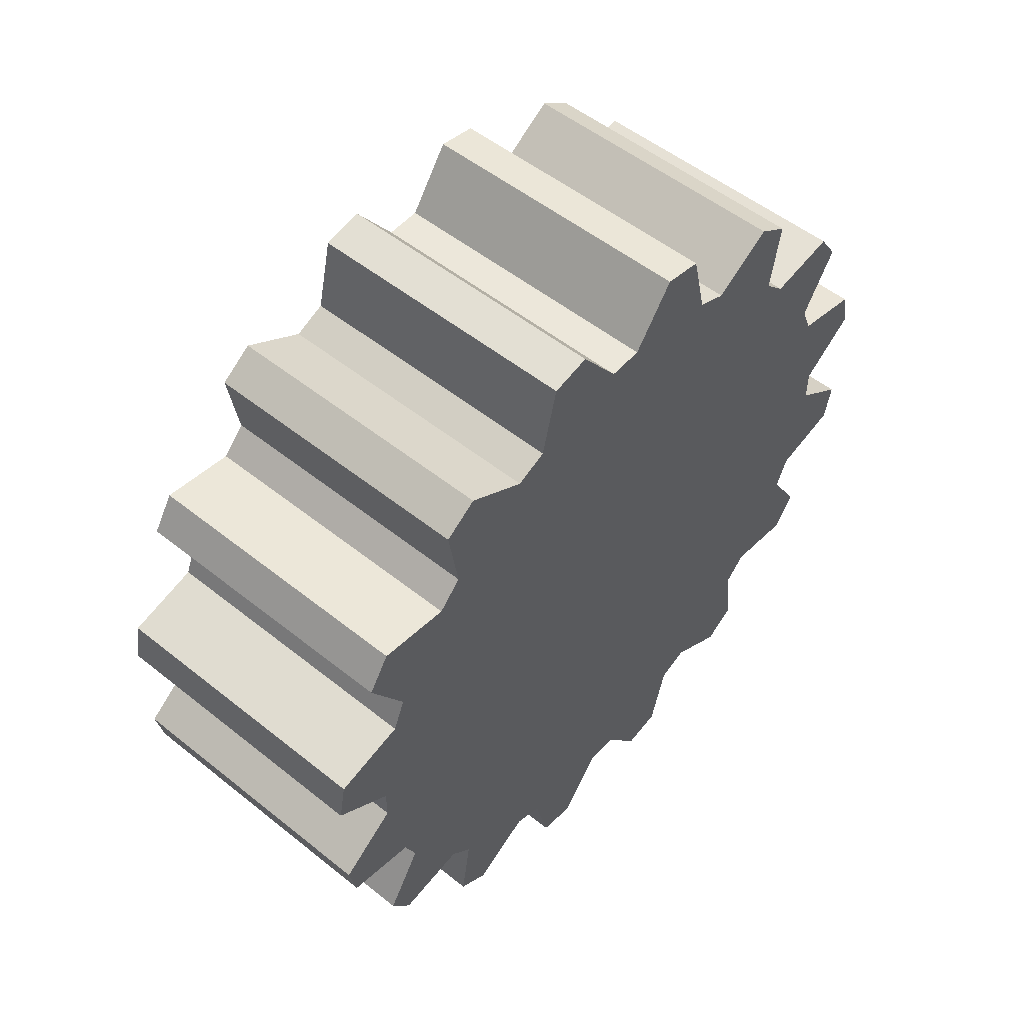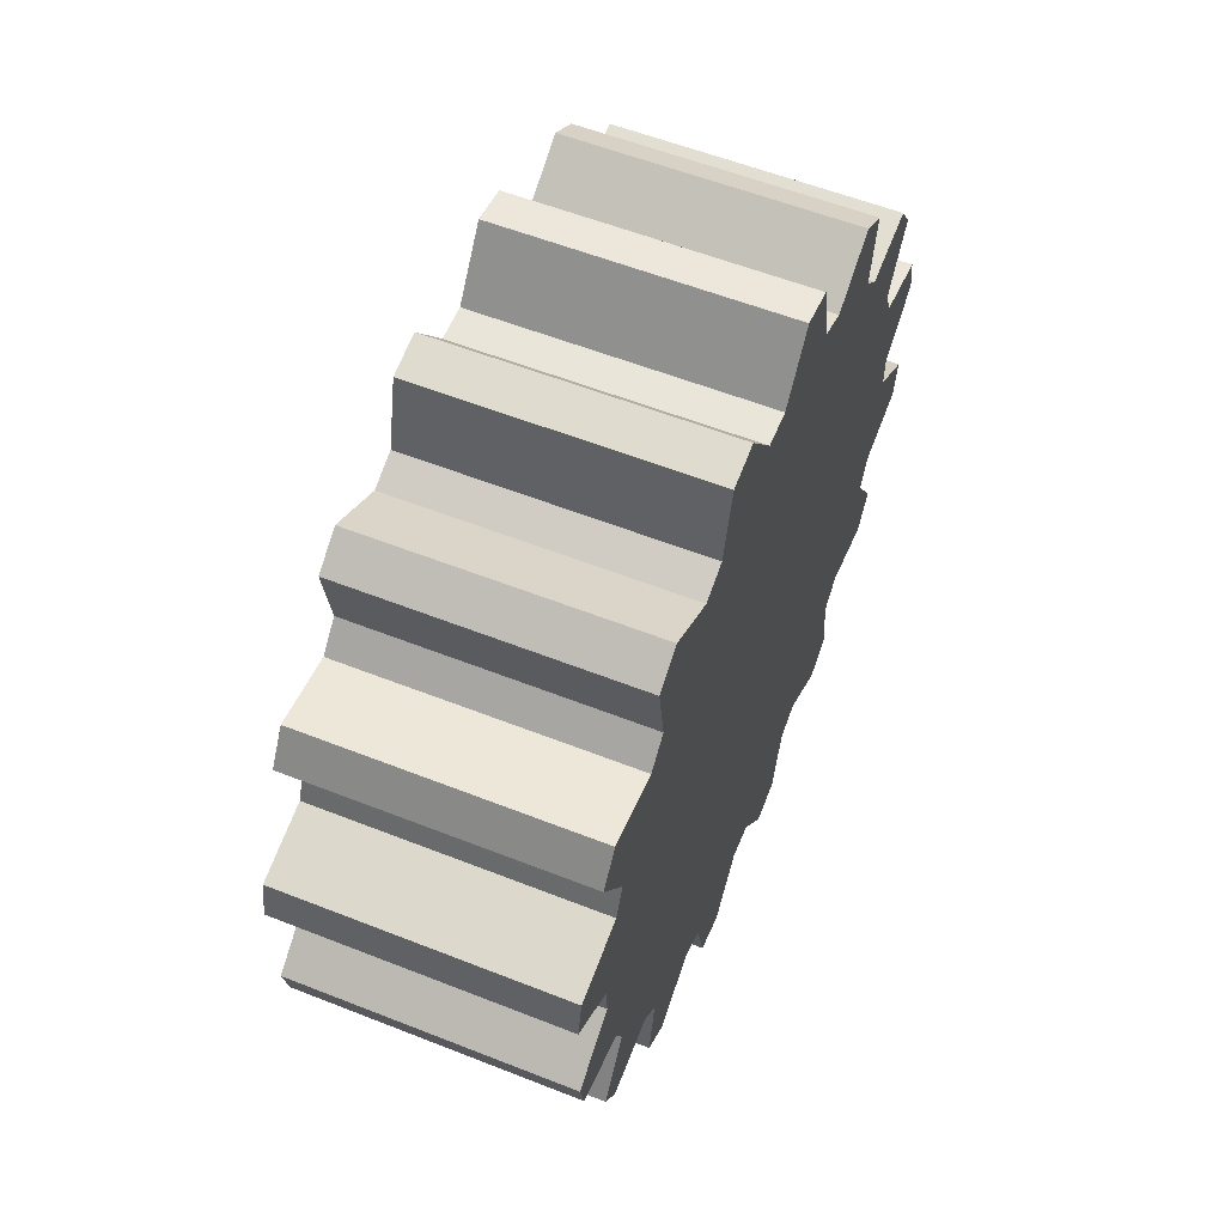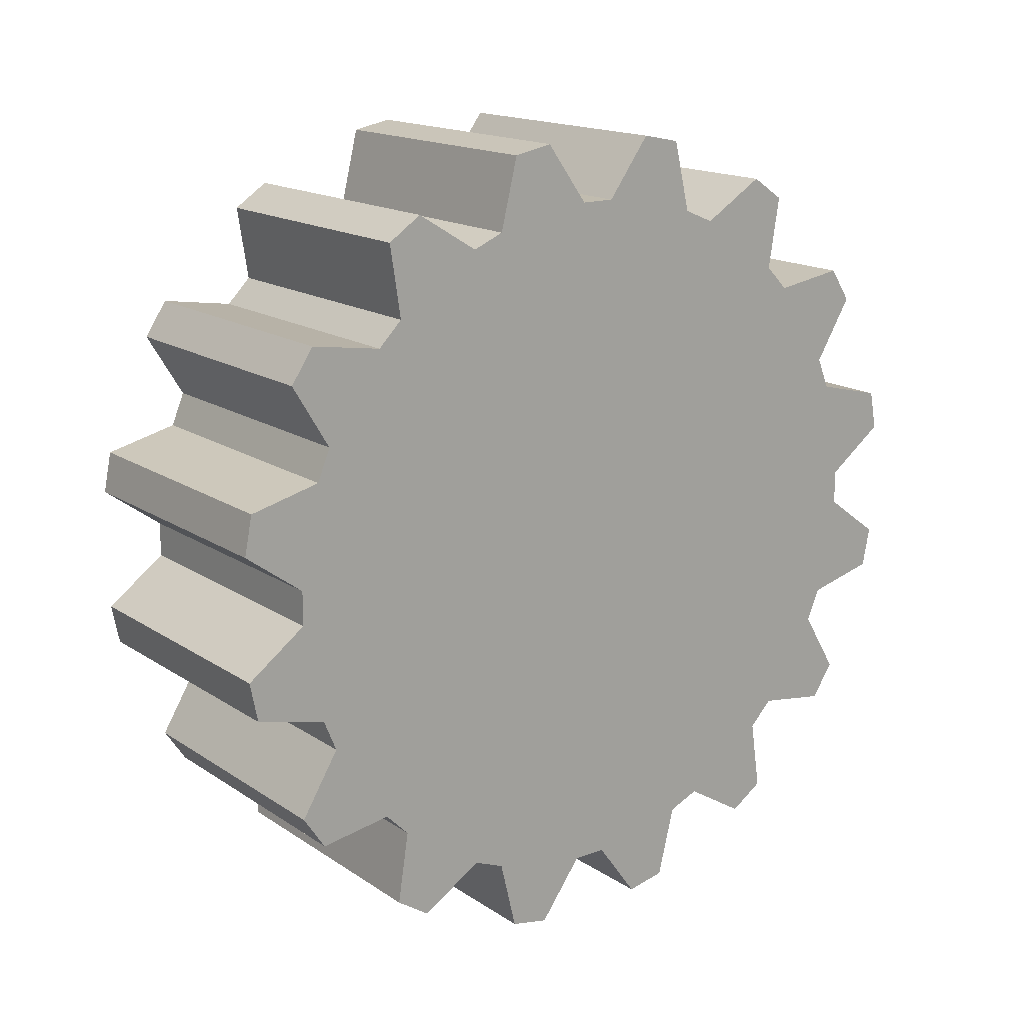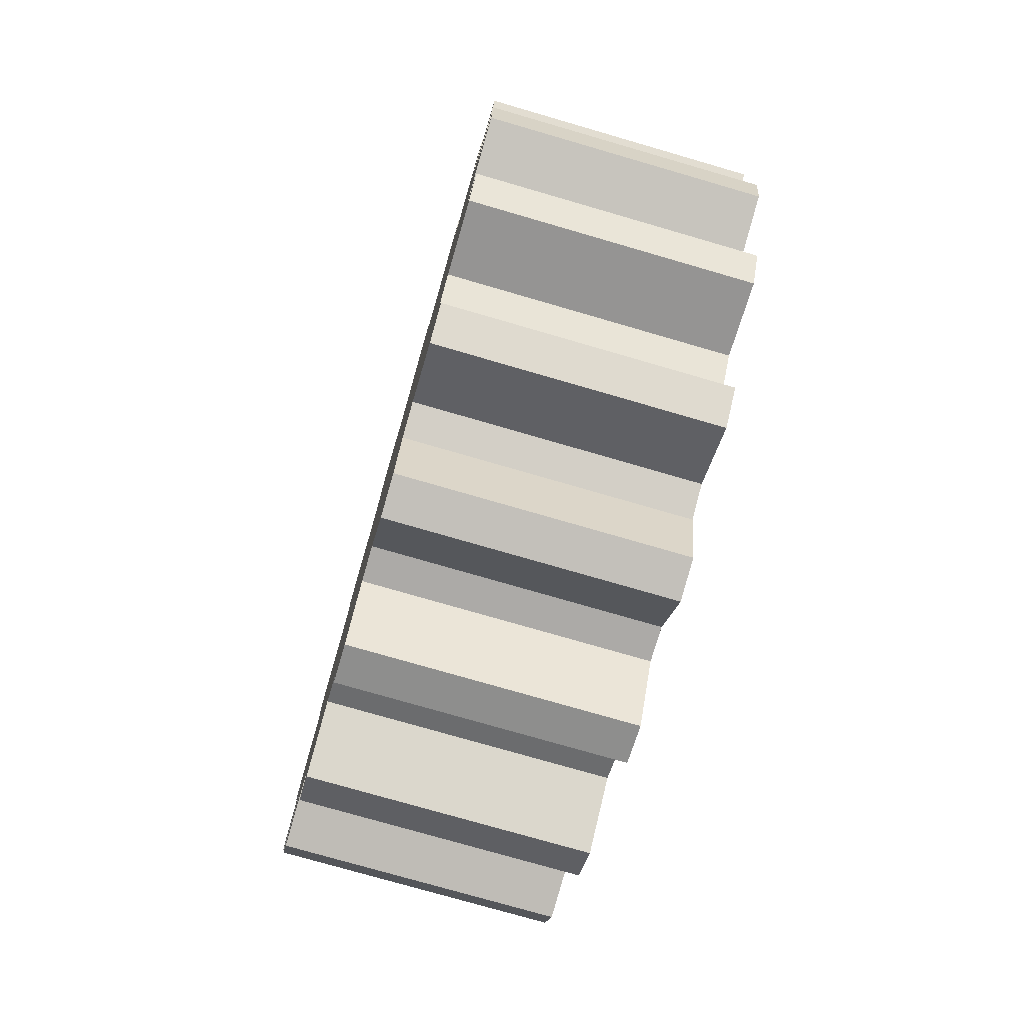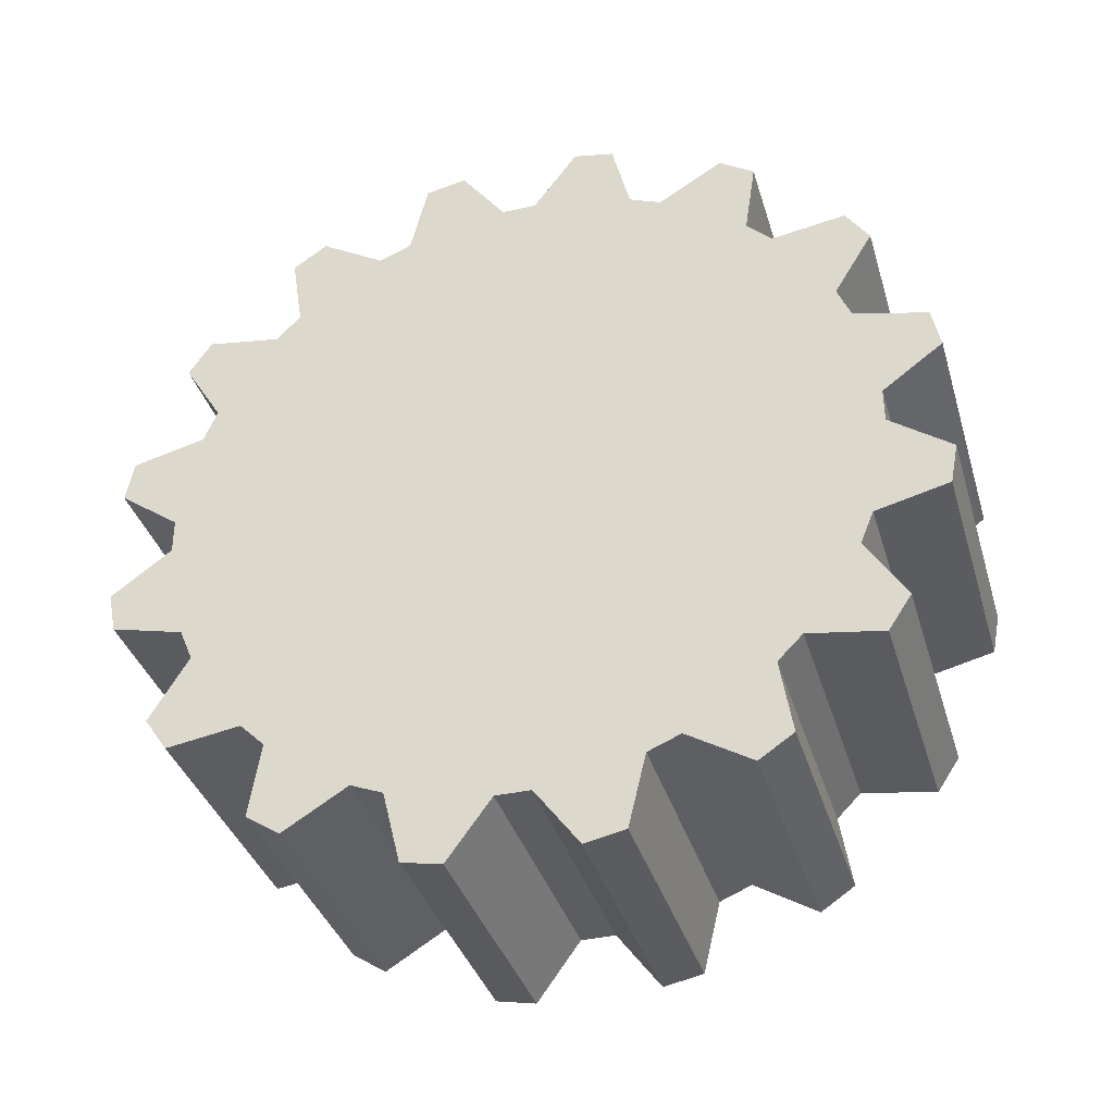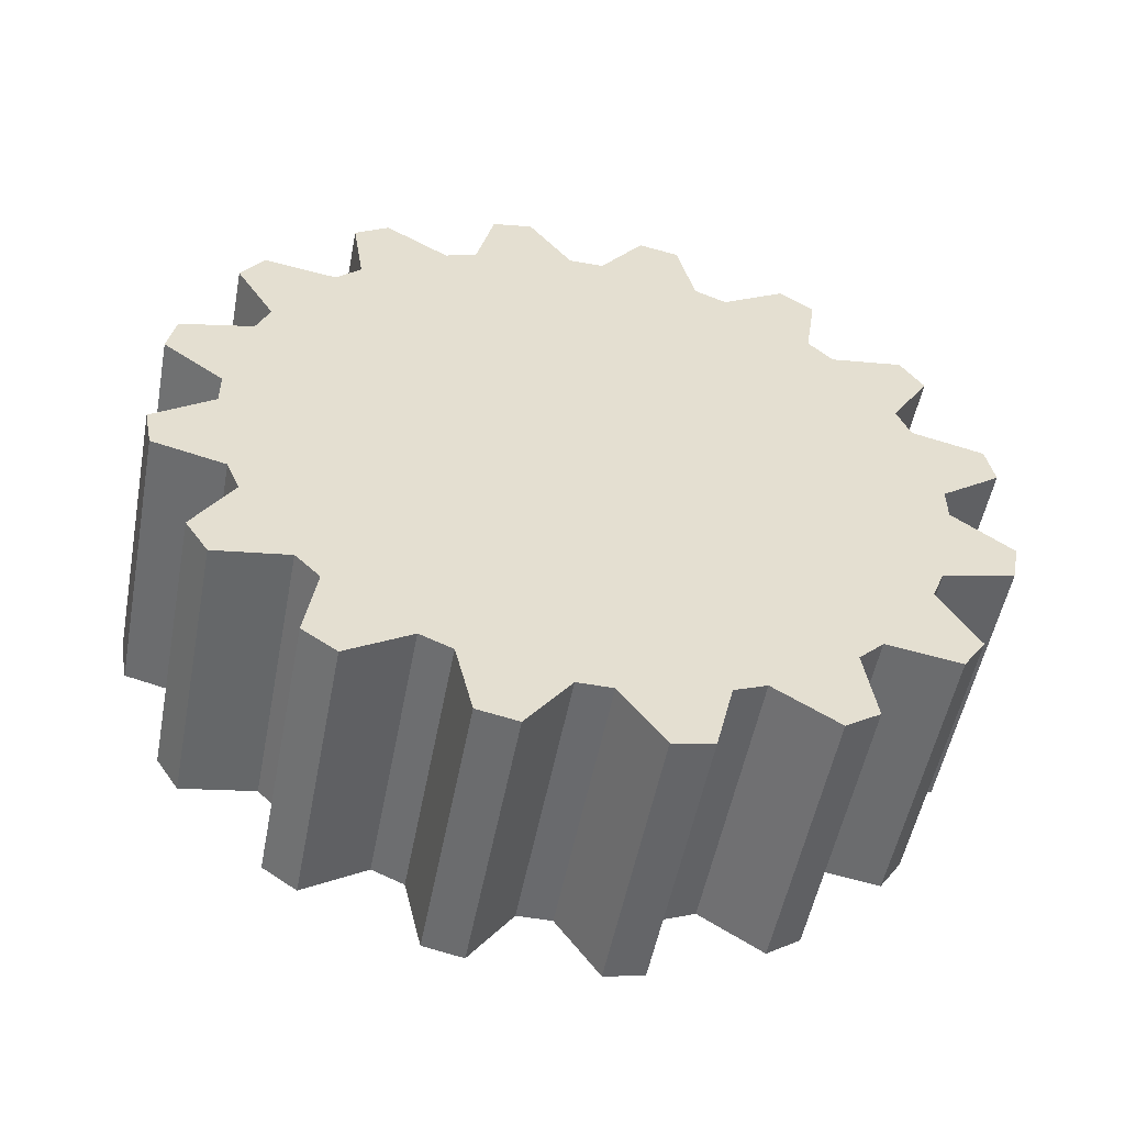
<metadata>
{"format":"obj","ext":"obj","renderer":"f3d","projection":"perspective","resolution":1024,"background":"white","views":[{"elev":53.3,"azim":-139.5,"up":"+Y"},{"elev":57.8,"azim":-157.8,"up":"+Y"},{"elev":16.4,"azim":52.7,"up":"+Y"},{"elev":-75.9,"azim":-16.2,"up":"+Z"},{"elev":-36.7,"azim":-73.8,"up":"+Y"},{"elev":-53.2,"azim":-100.9,"up":"+Y"}]}
</metadata>
<code>
o Cylinder.001_Cylinder.007
v 0.3333 -0.04351 -0.8452
v -0.3333 -0.04351 -0.8452
v -0.3333 -0.149 -0.9888
v 0.3333 -0.149 -0.9888
v 0.3333 -0.2452 -0.9695
v 0.3333 -0.287 -0.7962
v 0.3333 -0.3636 -0.7642
v 0.3333 0.03955 -0.8454
v -0.3333 0.03955 -0.8454
v 0.3333 0.2407 -0.9706
v 0.3333 0.1444 -0.9895
v 0.3333 0.2833 -0.7975
v -0.3333 0.2833 -0.7975
v -0.3333 0.2407 -0.9706
v 0.3333 0.3601 -0.7659
v -0.3333 0.3601 -0.7659
v 0.3333 0.5121 -0.8589
v 0.3333 0.5938 -0.8046
v 0.3333 0.5669 -0.6284
v 0.3333 0.6258 -0.5698
v -0.3333 0.6258 -0.5698
v -0.3333 0.5669 -0.6284
v 0.3333 0.8018 -0.5976
v 0.3333 0.8565 -0.5161
v 0.3333 -0.6284 -0.5669
v 0.3333 0.7642 -0.3636
v 0.3333 0.7962 -0.287
v 0.3333 -0.7659 -0.3601
v 0.3333 -0.7975 -0.2833
v 0.3333 0.8452 -0.04351
v -0.3333 0.8452 -0.04351
v -0.3333 0.9888 -0.149
v 0.3333 0.8454 0.03955
v 0.3333 0.9888 -0.149
v -0.3333 0.9695 -0.2452
v 0.3333 0.9695 -0.2452
v -0.3333 0.7962 -0.287
v -0.3333 0.7642 -0.3636
v -0.3333 -0.6284 -0.5669
v -0.3333 -0.7659 -0.3601
v -0.3333 -0.7975 -0.2833
v -0.3333 -0.8452 0.04351
v -0.3333 -0.8454 -0.03955
v 0.3333 -0.9895 -0.1444
v -0.3333 -0.9895 -0.1444
v 0.3333 -0.8454 -0.03955
v -0.3333 -0.9706 -0.2407
v 0.3333 -0.9706 -0.2407
v 0.3333 -0.8452 0.04351
v -0.3333 -0.9888 0.149
v 0.3333 -0.9888 0.149
v 0.3333 -0.9695 0.2453
v 0.3333 -0.7962 0.287
v -0.3333 -0.7962 0.287
v -0.3333 -0.7642 0.3636
v 0.3333 -0.7642 0.3636
v 0.3333 0.7659 0.3601
v -0.3333 0.7659 0.3601
v -0.3333 0.7975 0.2833
v 0.3333 0.8589 0.5121
v 0.3333 0.7975 0.2833
v 0.3333 0.8046 0.5938
v 0.3333 0.6284 0.5669
v 0.3333 0.5698 0.6258
v -0.3333 0.5698 0.6258
v -0.3333 0.6284 0.5669
v 0.3333 0.5976 0.8018
v 0.3333 0.3636 0.7642
v 0.3333 -0.5669 0.6284
v 0.3333 0.287 0.7962
v 0.3333 -0.3601 0.7659
v 0.3333 -0.2833 0.7975
v 0.3333 -0.03955 0.8454
v -0.3333 -0.03955 0.8454
v -0.3333 0.04351 0.8452
v 0.3333 0.04351 0.8452
v 0.3333 -0.1444 0.9895
v -0.3333 -0.1444 0.9895
v 0.3333 -0.2407 0.9706
v -0.3333 -0.2407 0.9706
v -0.3333 -0.2833 0.7975
v -0.3333 -0.3601 0.7659
v -0.3333 0.287 0.7962
v 0.3333 0.2453 0.9695
v -0.3333 0.2453 0.9695
v -0.3333 0.3636 0.7642
v -0.3333 -0.5669 0.6284
v 0.3333 -0.6258 0.5698
v -0.3333 -0.6258 0.5698
v -0.3333 -0.5938 0.8046
v 0.3333 -0.5938 0.8046
v -0.3333 -0.5121 0.8589
v 0.3333 -0.5121 0.8589
v 0.3333 -0.8018 0.5976
v -0.3333 -0.8018 0.5976
v 0.3333 -0.8565 0.5161
v -0.3333 -0.8565 0.5161
v -0.3333 0.5161 0.8565
v -0.3333 0.5976 0.8018
v 0.3333 0.5161 0.8565
v 0.3333 0.149 0.9888
v -0.3333 0.149 0.9888
v -0.3333 0.8046 0.5938
v -0.3333 0.8589 0.5121
v -0.3333 0.9706 0.2407
v 0.3333 0.9706 0.2407
v -0.3333 0.9895 0.1444
v 0.3333 0.9895 0.1444
v -0.3333 0.8454 0.03955
v -0.3333 -0.9695 0.2453
v 0.3333 -0.8589 -0.5121
v -0.3333 -0.8589 -0.5121
v 0.3333 -0.8046 -0.5938
v -0.3333 -0.8046 -0.5938
v 0.3333 -0.5698 -0.6258
v -0.3333 -0.5698 -0.6258
v 0.3333 -0.5976 -0.8018
v -0.3333 -0.5976 -0.8018
v -0.3333 -0.3636 -0.7642
v -0.3333 -0.5161 -0.8565
v 0.3333 -0.5161 -0.8565
v -0.3333 -0.287 -0.7962
v -0.3333 -0.2452 -0.9695
v -0.3333 0.8565 -0.5161
v -0.3333 0.8018 -0.5976
v -0.3333 0.5938 -0.8046
v -0.3333 0.5121 -0.8589
v -0.3333 0.1444 -0.9895
f 8 1 2
f 1 3 2
f 1 4 3
f 5 4 1
f 6 5 1
f 6 1 7
f 1 8 7
f 11 8 9
f 8 2 9
f 8 10 12
f 8 11 10
f 8 12 7
f 15 12 13
f 12 14 13
f 12 10 14
f 12 15 7
f 17 15 16
f 15 13 16
f 15 17 18
f 7 15 20
f 15 18 19
f 15 19 20
f 23 20 21
f 20 22 21
f 20 19 22
f 20 23 24
f 25 7 20
f 20 24 26
f 28 25 20
f 20 26 27
f 20 27 30
f 29 28 20
f 29 20 30
f 33 30 31
f 30 32 31
f 30 34 32
f 29 30 33
f 27 34 30
f 34 35 32
f 34 36 35
f 27 36 34
f 36 37 35
f 36 27 37
f 32 35 37
f 27 38 37
f 38 21 37
f 21 39 37
f 39 40 37
f 40 41 37
f 37 41 43
f 31 32 37
f 31 37 42
f 37 43 42
f 44 46 43
f 44 43 45
f 47 45 43
f 46 42 43
f 41 47 43
f 29 48 47
f 29 47 41
f 48 45 47
f 48 44 45
f 44 48 29
f 46 49 42
f 46 44 29
f 49 46 29
f 49 50 42
f 49 51 50
f 52 51 49
f 53 52 49
f 49 29 33
f 53 49 33
f 52 53 54
f 53 55 54
f 53 56 55
f 56 53 57
f 53 33 57
f 60 57 58
f 57 59 58
f 57 61 59
f 57 60 62
f 33 61 57
f 57 62 63
f 56 57 64
f 57 63 64
f 67 64 65
f 64 66 65
f 64 63 66
f 64 67 68
f 69 56 64
f 64 68 70
f 71 69 64
f 64 70 73
f 72 71 64
f 72 64 73
f 77 73 74
f 73 75 74
f 73 76 75
f 70 76 73
f 73 77 72
f 79 77 78
f 77 74 78
f 77 79 72
f 72 79 80
f 79 78 80
f 72 80 81
f 81 80 78
f 71 72 81
f 71 81 82
f 82 81 83
f 81 78 74
f 81 74 83
f 84 70 83
f 84 83 85
f 85 83 75
f 70 86 83
f 86 65 83
f 74 75 83
f 65 87 83
f 87 82 83
f 88 69 87
f 88 87 89
f 55 89 87
f 69 90 87
f 87 90 82
f 65 58 87
f 58 55 87
f 69 91 90
f 91 92 90
f 90 92 82
f 91 93 92
f 93 82 92
f 93 71 82
f 93 91 71
f 91 69 71
f 94 88 89
f 94 89 95
f 55 95 89
f 96 94 95
f 96 95 97
f 55 97 95
f 56 96 97
f 56 97 55
f 94 96 56
f 88 94 56
f 69 88 56
f 70 68 86
f 68 98 86
f 98 99 86
f 99 65 86
f 100 67 99
f 100 99 98
f 67 65 99
f 68 100 98
f 67 100 68
f 101 84 85
f 101 85 102
f 102 85 75
f 76 101 102
f 76 102 75
f 84 101 76
f 70 84 76
f 65 66 58
f 63 103 66
f 66 103 58
f 63 62 103
f 62 104 103
f 103 104 58
f 62 60 104
f 60 58 104
f 61 105 59
f 61 106 105
f 33 106 61
f 106 107 105
f 106 108 107
f 33 108 106
f 108 109 107
f 108 33 109
f 105 107 109
f 33 31 109
f 109 31 42
f 59 105 109
f 59 109 42
f 58 59 42
f 42 54 58
f 54 55 58
f 52 54 110
f 42 110 54
f 51 52 110
f 51 110 50
f 42 50 110
f 28 29 41
f 28 41 40
f 111 28 40
f 111 40 112
f 39 112 40
f 113 111 112
f 113 112 114
f 39 114 112
f 25 113 114
f 25 114 39
f 113 25 28
f 111 113 28
f 115 25 39
f 115 39 116
f 116 39 21
f 117 115 116
f 117 116 118
f 120 118 116
f 9 119 116
f 119 120 116
f 16 116 21
f 16 9 116
f 7 121 120
f 7 120 119
f 121 118 120
f 121 117 118
f 121 7 115
f 117 121 115
f 6 7 119
f 6 119 122
f 2 122 119
f 9 2 119
f 5 6 122
f 5 122 123
f 2 123 122
f 4 5 123
f 4 123 3
f 2 3 123
f 25 115 7
f 27 26 38
f 26 124 38
f 38 124 21
f 26 24 124
f 24 125 124
f 124 125 21
f 24 23 125
f 23 21 125
f 21 22 16
f 19 126 22
f 22 126 16
f 19 18 126
f 18 127 126
f 126 127 16
f 18 17 127
f 17 16 127
f 16 13 9
f 13 14 9
f 10 128 14
f 14 128 9
f 10 11 128
f 11 9 128

</code>
